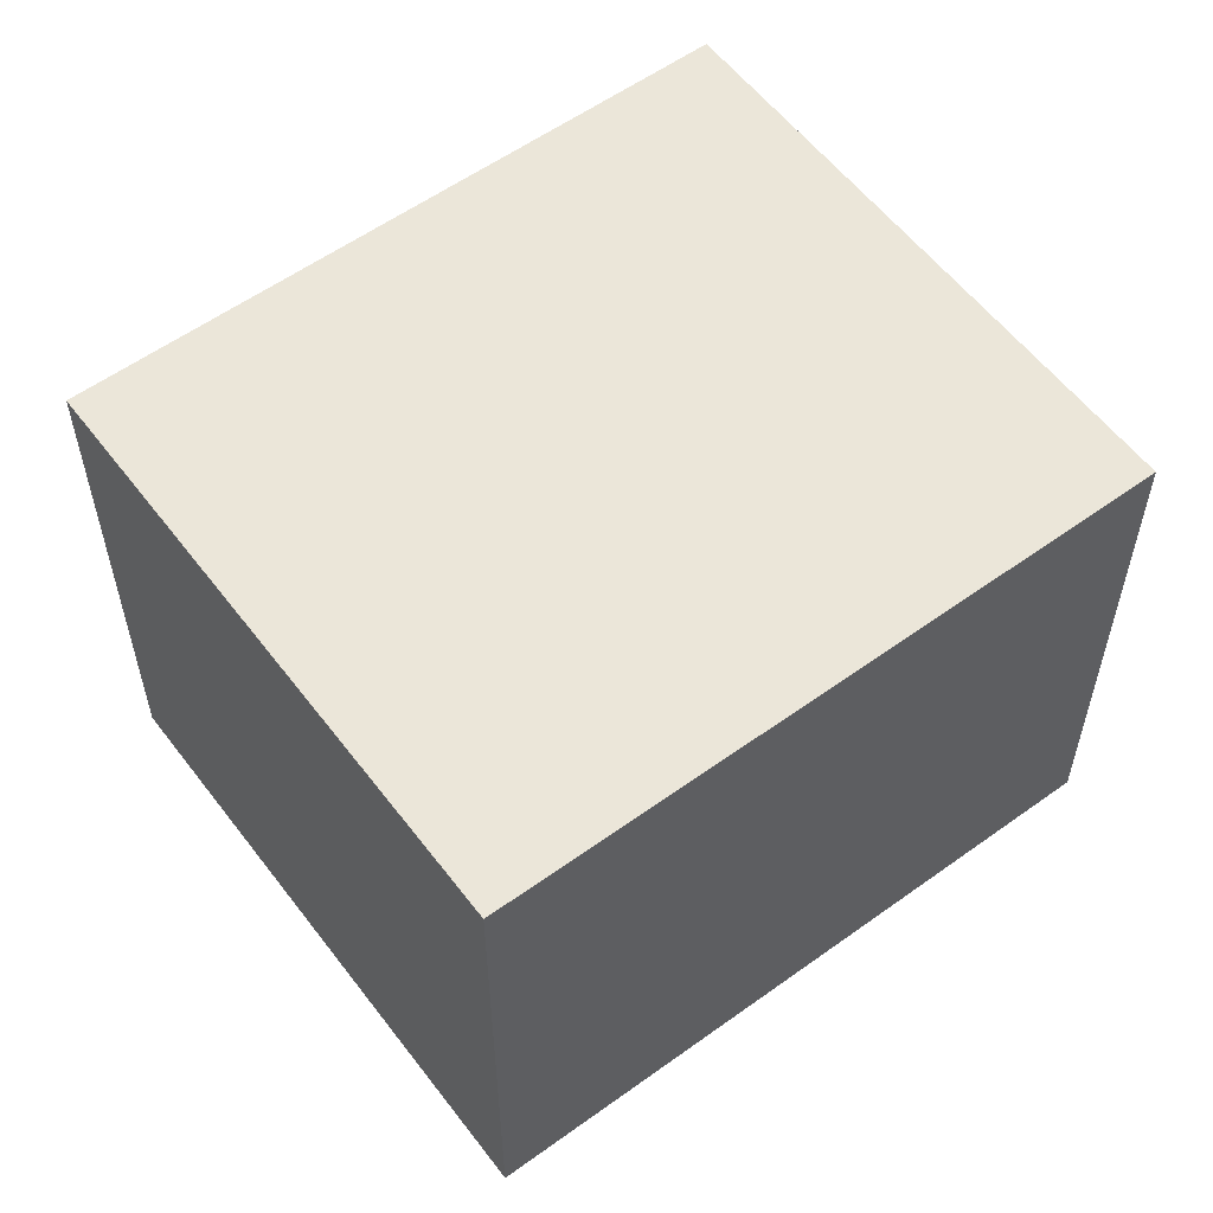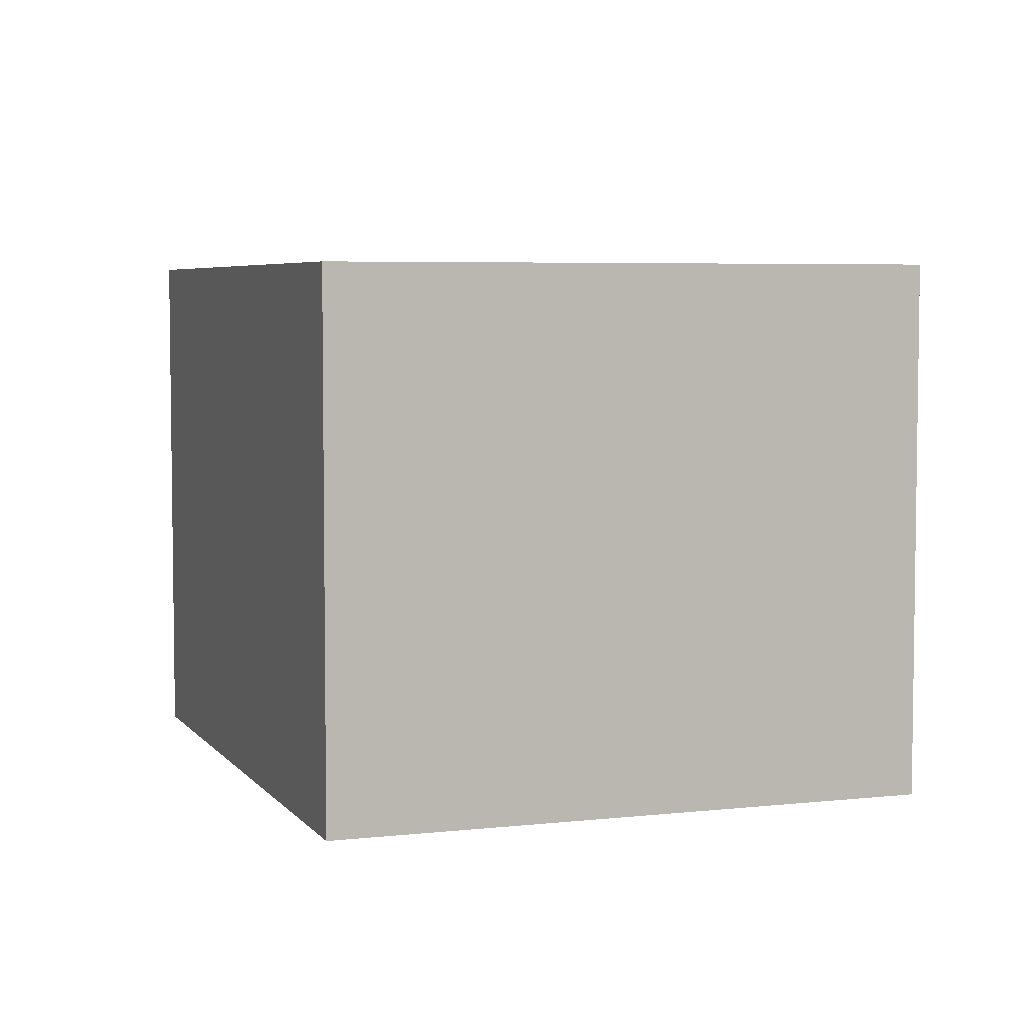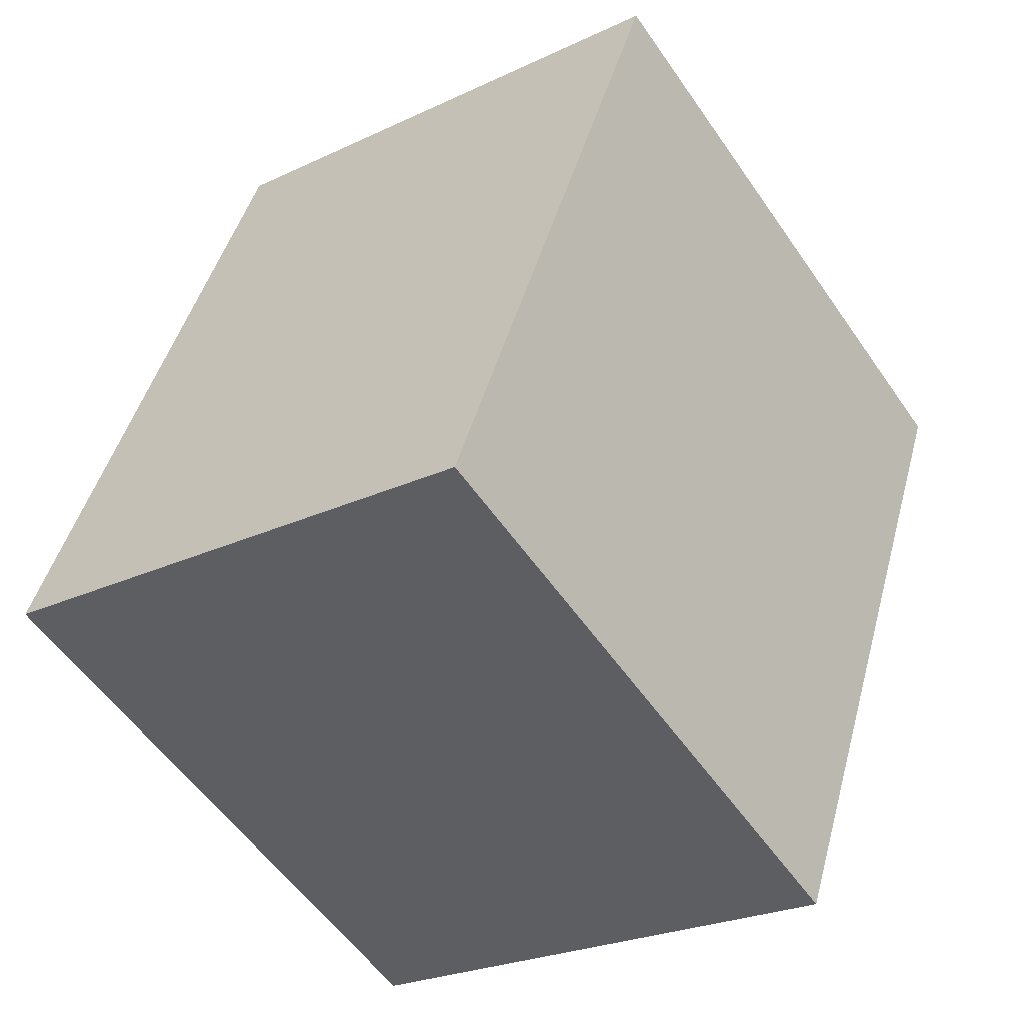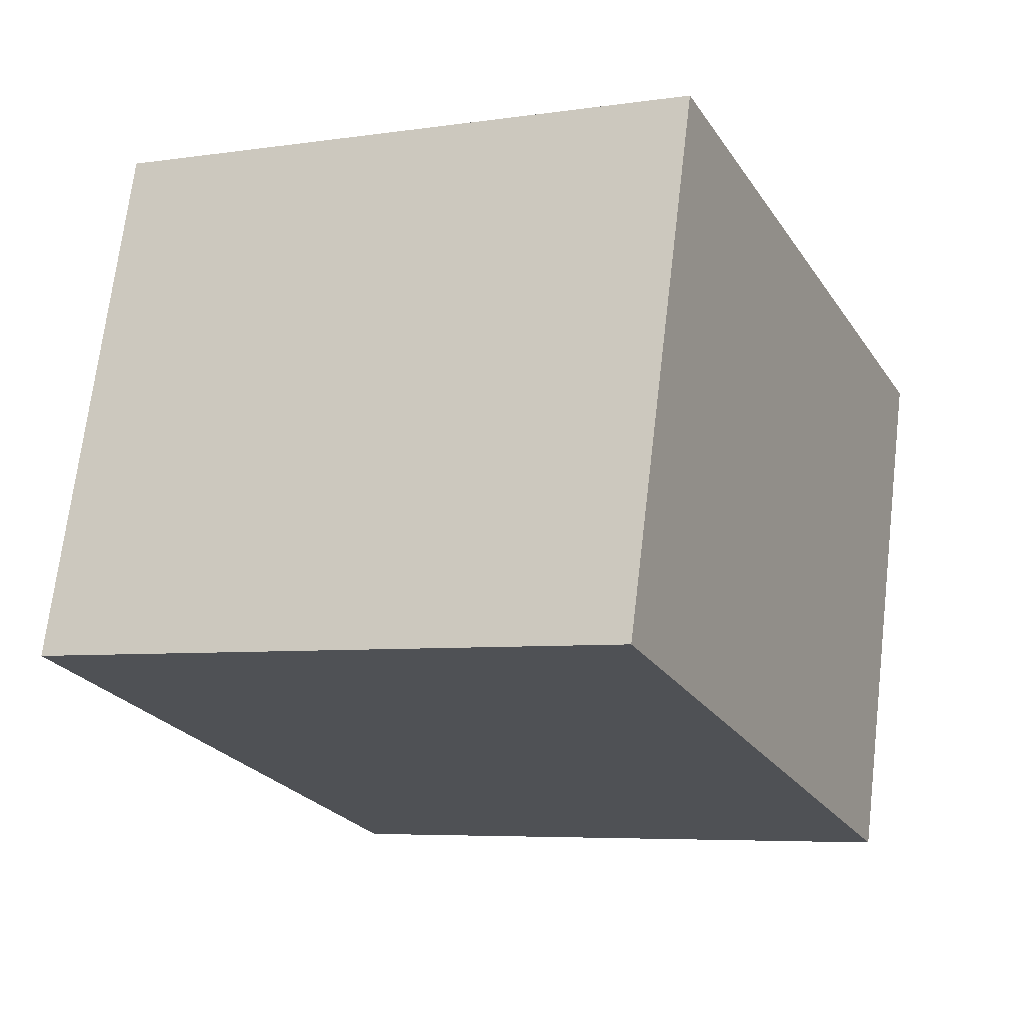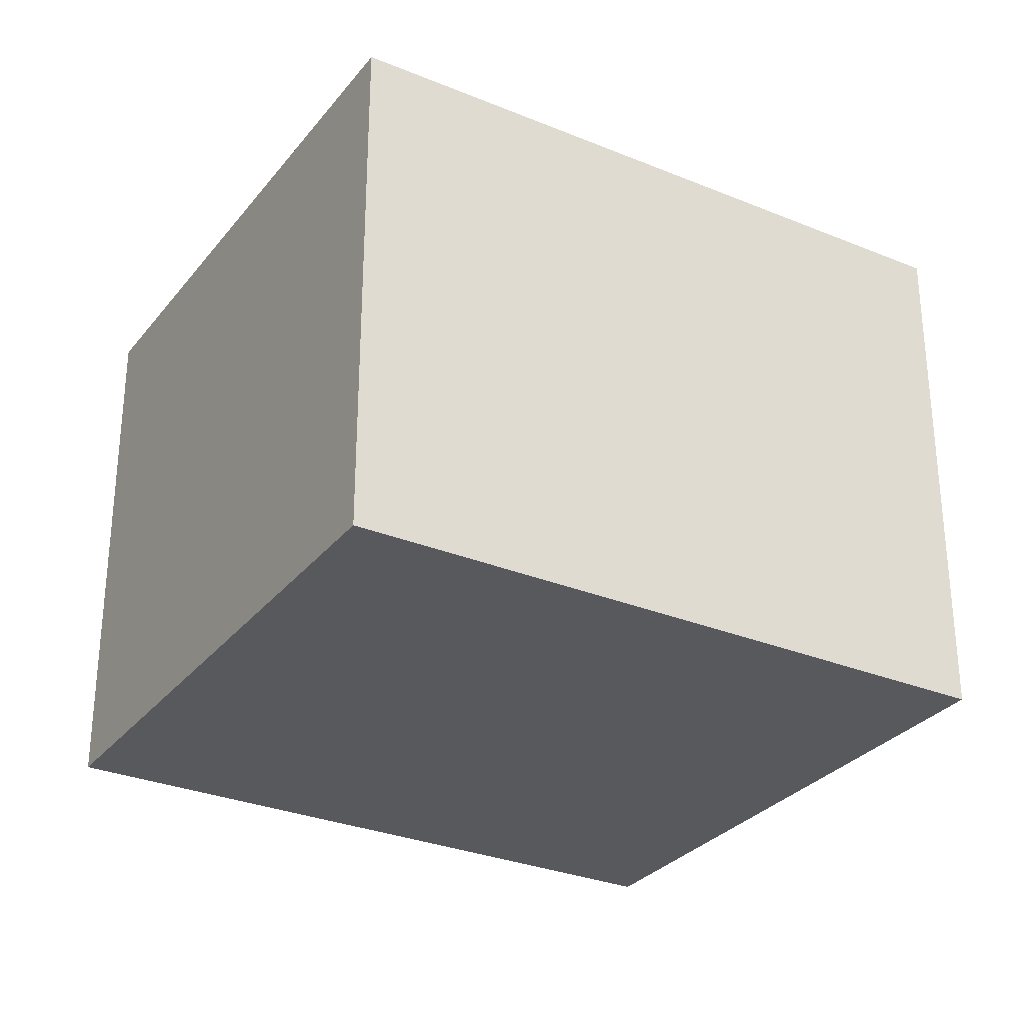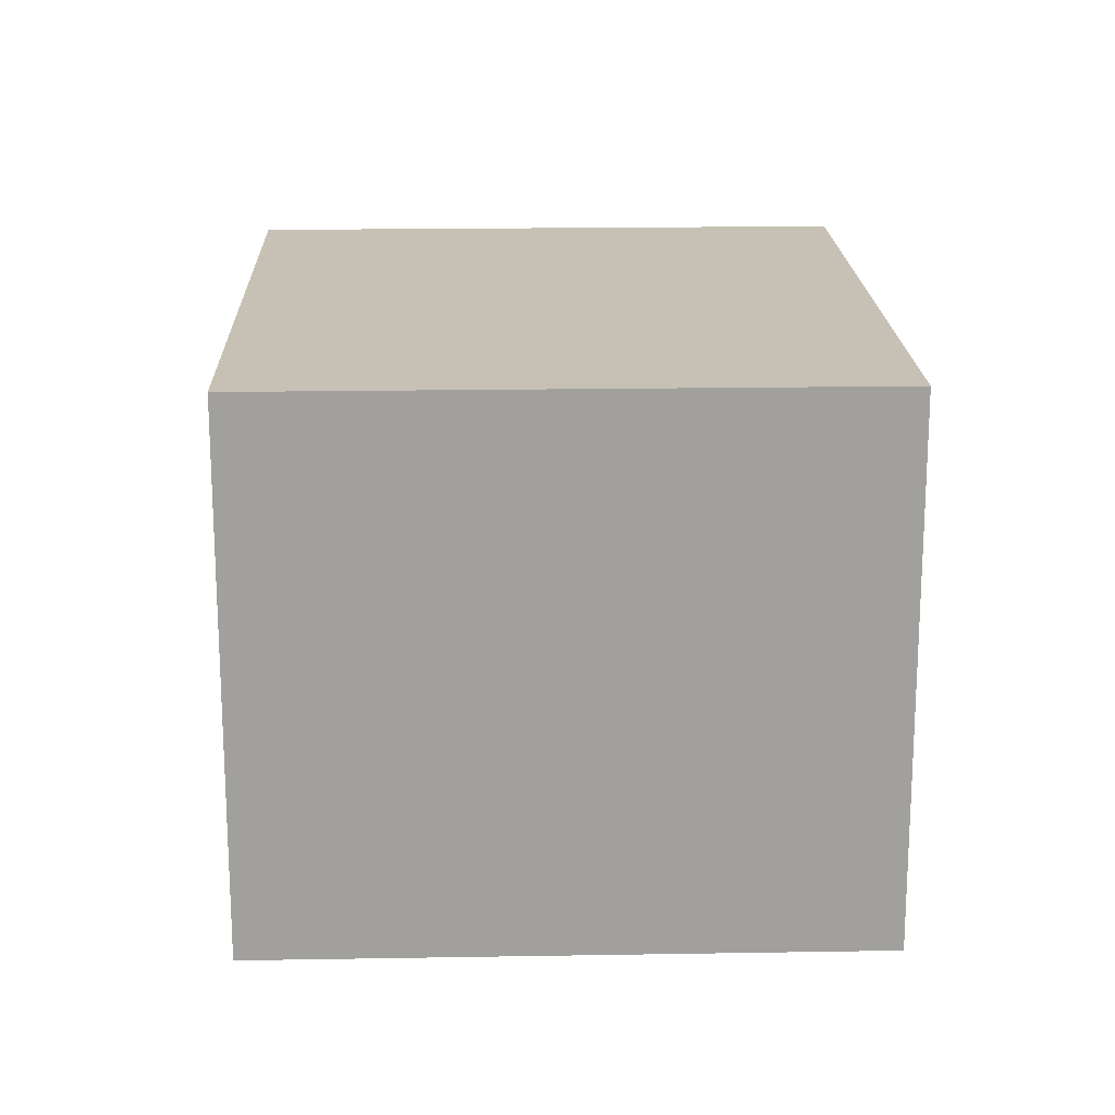
<metadata>
{"format":"obj","ext":"obj","renderer":"f3d","projection":"perspective","resolution":1024,"background":"white","views":[{"elev":57.3,"azim":-151.5,"up":"+Y"},{"elev":5.2,"azim":-44.3,"up":"+Y"},{"elev":-24.7,"azim":127.8,"up":"+Z"},{"elev":70.0,"azim":6.8,"up":"+Z"},{"elev":-29.9,"azim":34.4,"up":"+Y"},{"elev":18.6,"azim":-26.5,"up":"+Y"}]}
</metadata>
<code>
v  0 2.23 1.365e-16
v  3.532 2.23 -1.563
v  1.205 2.23 -2.63
v  2.326 2.23 1.067
v  1.205 1.61e-16 -2.63
v  0 0 0
v  2.326 -6.533e-17 1.067
v  3.532 9.571e-17 -1.563
g defaultobject
f 1 2 3
f 2 1 4
f 5 1 3
f 1 5 6
f 6 4 1
f 4 6 7
f 7 2 4
f 2 7 8
f 8 3 2
f 3 8 5
f 8 6 5
f 6 8 7

</code>
